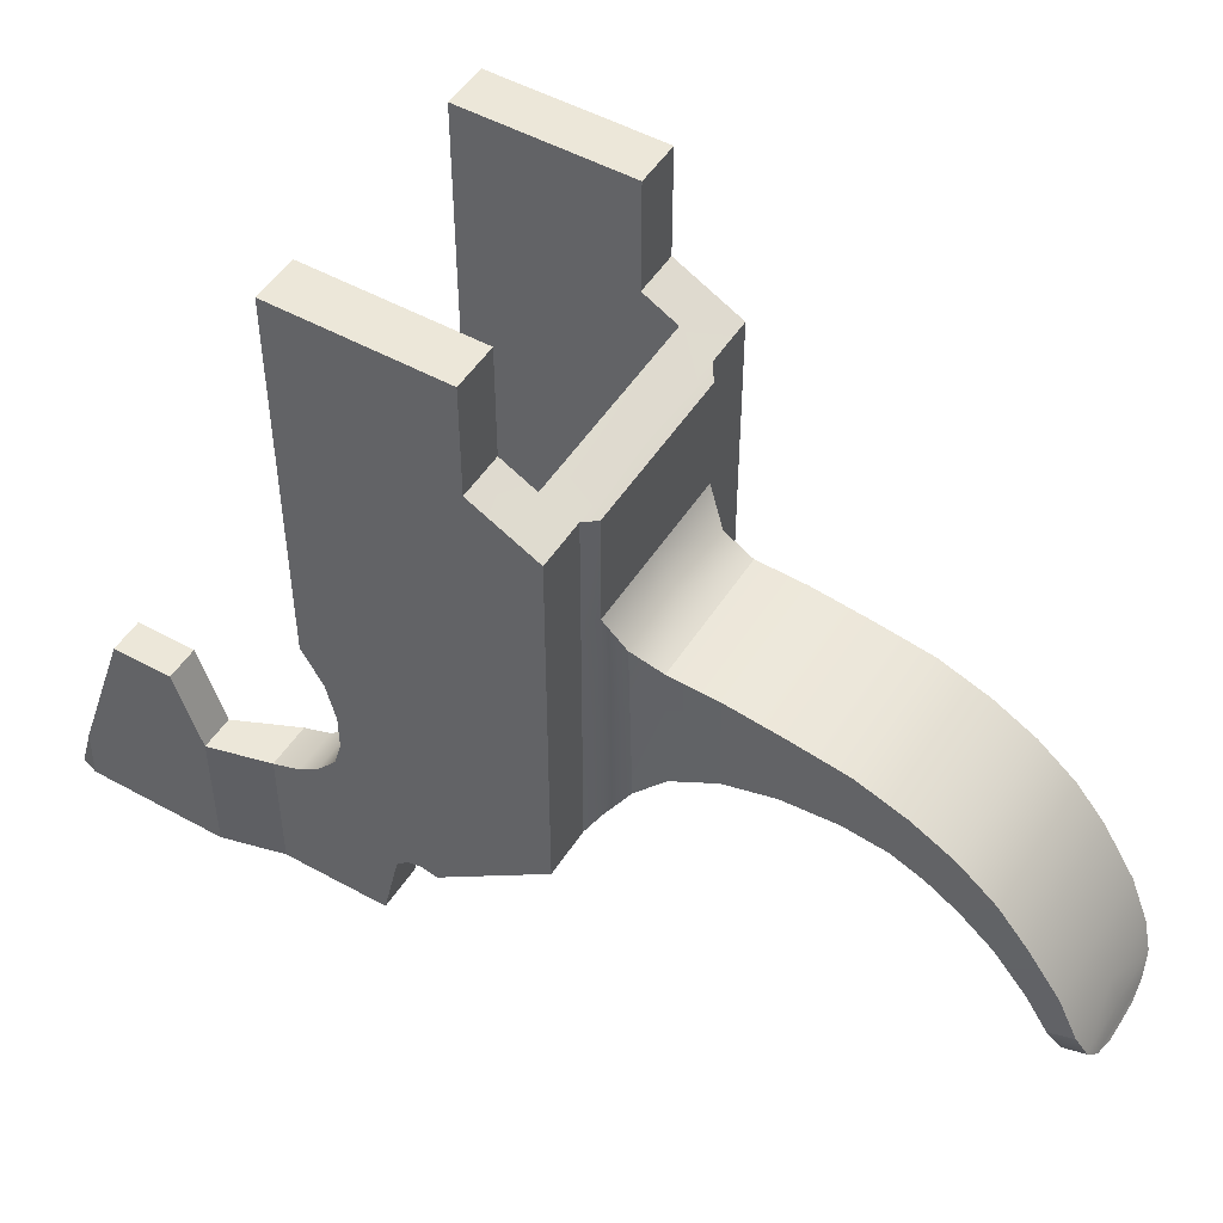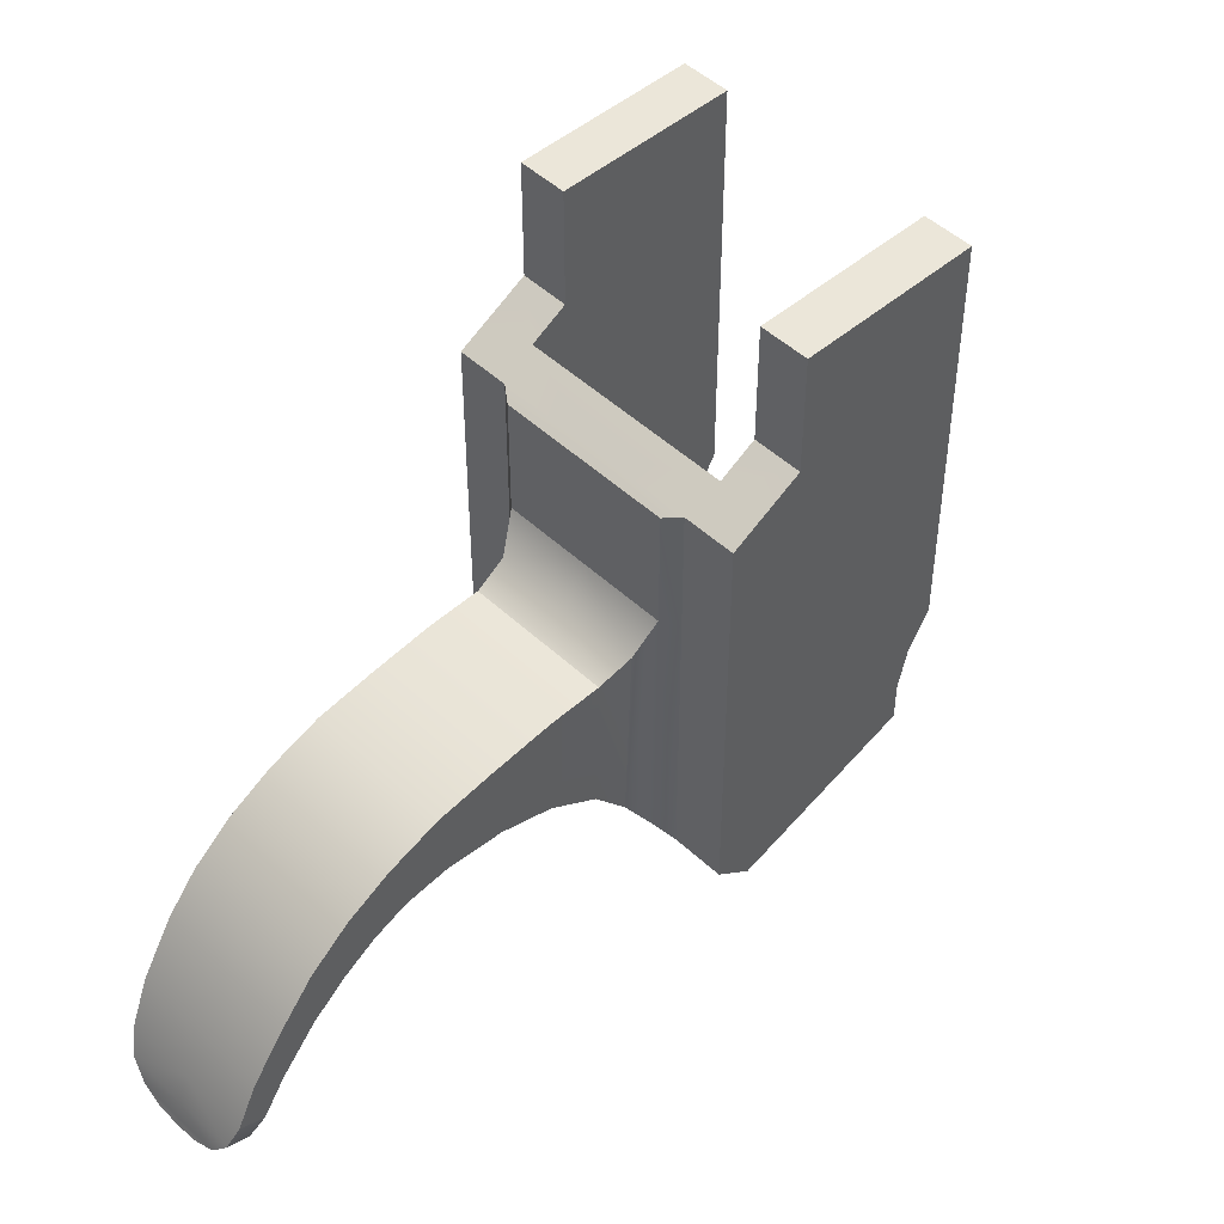
<metadata>
{"format":"obj","ext":"obj","renderer":"f3d","projection":"perspective","resolution":1024,"background":"white","views":[{"elev":49.9,"azim":121.4,"up":"+Y"},{"elev":48.1,"azim":-133.8,"up":"+Y"}]}
</metadata>
<code>
g trigger
v -0.003643 -0.0009429 -0.02152
v -0.003643 -0.003631 -0.02082
v -0.003643 -0.002144 -0.02372
v -0.003643 -0.004331 -0.02252
v -0.003643 -0.00336 -0.01862
v -0.003643 5.074e-06 -0.01892
v -0.003643 -0.003598 -0.01572
v -0.003643 0.0004691 -0.01602
v -0.003643 -0.004432 -0.01302
v -0.003643 0.0008691 -0.01292
v -0.003643 0.0009691 -0.01032
v -0.003643 -0.005997 -0.01054
v -0.003643 -0.008064 -0.008825
v -0.003843 0.00163 -0.008701
v -0.003643 -0.003743 -0.0257
v -0.003643 -0.005331 -0.02412
v -0.003643 -0.006731 -0.02582
v -0.003643 -0.005543 -0.02722
v -0.003543 -0.008931 -0.02752
v -0.003543 -0.00808 -0.02892
v -0.003443 -0.01032 -0.02989
v -0.003443 -0.01083 -0.02862
v -0.003443 -0.01083 -0.02862
v -0.001943 -0.01123 -0.02822
v -0.003043 -0.01203 -0.02922
v -0.001743 -0.01263 -0.02912
v -0.001943 -0.009431 -0.02712
v -0.003543 -0.008931 -0.02752
v -0.001943 -0.007431 -0.02572
v -0.003643 -0.006731 -0.02582
v -0.002243 -0.01293 -0.02952
v -0.001143 -0.01333 -0.02972
v -0.001943 -0.005931 -0.02412
v -0.003643 -0.005331 -0.02412
v -0.001943 -0.004831 -0.02252
v -0.003643 -0.004331 -0.02252
v -0.003643 -0.003631 -0.02082
v -0.001943 -0.004131 -0.02062
v -0.003643 -0.00336 -0.01862
v -0.001943 -0.003834 -0.01822
v -0.003643 -0.003598 -0.01572
v -0.001943 -0.004121 -0.01532
v -0.003643 -0.004432 -0.01302
v -0.001943 -0.005033 -0.01262
v -0.003643 -0.005997 -0.01054
v -0.001943 -0.006456 -0.01044
v -0.003643 -0.008064 -0.008825
v -0.002043 -0.008484 -0.008625
v -0.002143 -0.009794 -0.007625
v -0.004243 -0.00966 -0.007725
v -4.335e-05 -0.005333 -0.01262
v -4.335e-05 -0.006625 -0.01034
v -4.335e-05 -0.008555 -0.008625
v -4.335e-05 -0.009794 -0.007625
v -4.335e-05 -0.004521 -0.01532
v -4.335e-05 -0.004134 -0.01822
v -4.335e-05 -0.004431 -0.02062
v -4.335e-05 -0.005131 -0.02242
v -4.335e-05 -0.006131 -0.02402
v -4.335e-05 -0.007631 -0.02562
v -4.335e-05 -0.009631 -0.02702
v -4.335e-05 -0.01143 -0.02812
v -4.335e-05 -0.01273 -0.02902
v -4.335e-05 -0.01343 -0.02972
v -0.003043 -0.01203 -0.02922
v -0.002243 -0.01293 -0.02952
v -0.003043 -0.01162 -0.03039
v -0.002243 -0.01252 -0.03059
v -0.003443 -0.01032 -0.02989
v -0.003443 -0.01083 -0.02862
v -0.001143 -0.01333 -0.02972
v -0.001143 -0.01292 -0.03069
v -4.335e-05 -0.01302 -0.03069
v -4.335e-05 -0.01343 -0.02972
v -0.004243 -0.00966 -0.007725
v -0.003643 -0.008064 -0.008825
v -0.004343 0.003504 -0.007725
v -0.003843 0.00163 -0.008701
v -0.005143 -0.01033 -0.007225
v -0.005143 0.003469 -0.007225
v -0.004343 0.009382 -0.007725
v -0.005143 0.009669 -0.007225
v 0.007157 -0.01973 0.01908
v 0.006557 -0.01973 0.01728
v 0.006557 -0.01373 0.01708
v 0.008057 -0.01973 0.01908
v 0.008357 -0.01683 0.01808
v 0.008357 -0.01973 0.01818
v 0.007557 -0.008731 0.003575
v 0.007557 -0.006831 0.003575
v 0.007557 -0.01033 -0.007225
v 0.007557 -0.004831 0.004075
v 0.007557 -0.003031 0.005175
v 0.007557 0.009669 -0.007225
v 0.007557 0.01157 -0.003725
v 0.007557 0.01737 0.005175
v 0.007557 0.01737 -0.003725
v 0.007557 -0.01513 -0.001125
v 0.007557 -0.01013 0.003975
v 0.007557 -0.01133 0.004975
v 0.007557 -0.01493 -0.0003249
v 0.007557 -0.01513 0.0004751
v 0.007557 -0.01573 0.001075
v 0.007557 -0.01213 0.006075
v 0.007557 -0.01973 0.001975
v 0.007557 -0.01973 0.007575
v 0.007557 -0.01273 0.007575
v 0.003557 -0.0009429 -0.02152
v 0.003557 -0.002144 -0.02372
v 0.003557 -0.003631 -0.02082
v 0.003557 -0.004331 -0.02252
v 0.003557 -0.00336 -0.01862
v 0.003557 5.074e-06 -0.01892
v 0.003557 -0.003598 -0.01572
v 0.003557 0.0004691 -0.01602
v 0.003557 -0.004432 -0.01302
v 0.003557 0.0008691 -0.01292
v 0.003557 0.0009691 -0.01032
v 0.003557 -0.005997 -0.01054
v 0.003557 -0.008064 -0.008825
v 0.003757 0.00163 -0.008701
v 0.003557 -0.003743 -0.0257
v 0.003557 -0.005331 -0.02412
v 0.003557 -0.006731 -0.02582
v 0.003557 -0.005543 -0.02722
v 0.003457 -0.008931 -0.02752
v 0.003457 -0.00808 -0.02892
v 0.003357 -0.01032 -0.02989
v 0.003357 -0.01083 -0.02862
v 0.003357 -0.01083 -0.02862
v 0.002957 -0.01203 -0.02922
v 0.001857 -0.01123 -0.02822
v 0.001657 -0.01263 -0.02912
v 0.001857 -0.009431 -0.02712
v 0.003457 -0.008931 -0.02752
v 0.001857 -0.007431 -0.02572
v 0.003557 -0.006731 -0.02582
v 0.002157 -0.01293 -0.02952
v 0.001057 -0.01333 -0.02972
v 0.001857 -0.005931 -0.02412
v 0.003557 -0.005331 -0.02412
v 0.001857 -0.004831 -0.02252
v 0.003557 -0.004331 -0.02252
v 0.003557 -0.003631 -0.02082
v 0.001857 -0.004131 -0.02062
v 0.003557 -0.00336 -0.01862
v 0.001857 -0.003834 -0.01822
v 0.003557 -0.003598 -0.01572
v 0.001857 -0.004121 -0.01532
v 0.003557 -0.004432 -0.01302
v 0.001857 -0.005033 -0.01262
v 0.003557 -0.005997 -0.01054
v 0.001857 -0.006456 -0.01044
v 0.003557 -0.008064 -0.008825
v 0.001957 -0.008484 -0.008625
v 0.002057 -0.009794 -0.007625
v 0.004157 -0.00966 -0.007725
v 0.002357 -0.01033 -0.007225
v 0.004957 -0.01033 -0.007225
v -4.335e-05 -0.005333 -0.01262
v -4.335e-05 -0.006625 -0.01034
v -4.335e-05 -0.008555 -0.008625
v -4.335e-05 -0.009794 -0.007625
v -4.335e-05 -0.004521 -0.01532
v -4.335e-05 -0.004134 -0.01822
v -4.335e-05 -0.004431 -0.02062
v -4.335e-05 -0.005131 -0.02242
v -4.335e-05 -0.006131 -0.02402
v -4.335e-05 -0.007631 -0.02562
v -4.335e-05 -0.009631 -0.02702
v -4.335e-05 -0.01143 -0.02812
v -4.335e-05 -0.01273 -0.02902
v -4.335e-05 -0.01343 -0.02972
v 0.005157 -0.01273 0.007575
v 0.006557 -0.01273 0.01078
v 0.005157 -0.01973 0.007575
v 0.006557 -0.01973 0.01078
v 0.007557 0.01737 -0.003725
v 0.007557 0.01737 0.005175
v 0.005157 0.01737 -0.003725
v 0.005157 0.01737 0.005175
v -0.005343 -0.003031 0.005175
v -0.005343 0.01057 -0.005525
v -0.005343 -0.01173 -0.005425
v -0.005343 0.01157 -0.003725
v -0.005343 0.01737 0.005175
v -0.005343 0.01737 -0.003725
v -0.005343 -0.004831 0.004075
v -0.005343 -0.006831 0.003575
v -0.005343 -0.008731 0.003575
v 0.005157 -0.01273 0.007575
v 0.007557 -0.01273 0.007575
v 0.006557 -0.01273 0.01078
v 0.008357 -0.01273 0.01078
v 0.007557 -0.01513 0.0004751
v 0.007557 -0.01493 -0.0003249
v 0.005157 -0.01513 0.0004751
v 0.005157 -0.01493 -0.0003249
v 0.005157 -0.01573 0.001075
v 0.007557 -0.01573 0.001075
v 0.007557 -0.01513 -0.001125
v 0.005157 -0.01513 -0.001125
v 0.005157 0.01057 -0.005525
v 0.005157 -0.003031 0.005175
v 0.005157 -0.01173 -0.005425
v 0.005157 0.01157 -0.003725
v 0.005157 0.01737 0.005175
v 0.005157 0.01737 -0.003725
v 0.005157 -0.004831 0.004075
v 0.005157 -0.006831 0.003575
v 0.005157 -0.008731 0.003575
v 0.005157 -0.01513 -0.001125
v 0.005057 -0.01013 0.003975
v 0.005057 -0.01133 0.004975
v 0.005157 -0.01493 -0.0003249
v 0.005157 -0.01513 0.0004751
v 0.005157 -0.01573 0.001075
v 0.005157 -0.01213 0.006075
v 0.005157 -0.01973 0.001975
v 0.005157 -0.01973 0.007575
v 0.005157 -0.01273 0.007575
v -0.007743 -0.006831 0.003575
v -0.005343 -0.006831 0.003575
v -0.007743 -0.008731 0.003575
v -0.005343 -0.008731 0.003575
v -0.005343 -0.004831 0.004075
v -0.007743 -0.004831 0.004075
v -0.005343 -0.003031 0.005175
v -0.007743 -0.003031 0.005175
v 0.005157 -0.01973 0.007575
v 0.007557 -0.01973 0.007575
v 0.005157 -0.01973 0.001975
v 0.007557 -0.01973 0.001975
v 0.006557 -0.01973 0.01078
v 0.008357 -0.01973 0.01078
v 0.006557 -0.01973 0.01728
v 0.008357 -0.01973 0.01818
v 0.007157 -0.01973 0.01908
v 0.008057 -0.01973 0.01908
v 0.005057 -0.01013 0.003975
v 0.007557 -0.01013 0.003975
v 0.005057 -0.01133 0.004975
v 0.007557 -0.01133 0.004975
v 0.005157 -0.01213 0.006075
v 0.007557 -0.01213 0.006075
v 0.005157 -0.008731 0.003575
v 0.007557 -0.008731 0.003575
v 0.005157 -0.006831 0.003575
v 0.007557 -0.006831 0.003575
v 0.005157 -0.004831 0.004075
v 0.007557 -0.004831 0.004075
v 0.005157 -0.003031 0.005175
v 0.007557 -0.003031 0.005175
v 0.007557 -0.01273 0.007575
v 0.005157 -0.01273 0.007575
v 0.007557 0.009669 -0.007225
v 0.007557 0.01157 -0.003725
v 0.005157 0.01057 -0.005525
v 0.005157 0.01157 -0.003725
v 0.004957 0.009669 -0.007225
v -4.335e-05 0.009669 -0.007225
v -0.005343 0.01057 -0.005525
v 0.004257 0.009382 -0.007725
v -0.005143 0.009669 -0.007225
v -0.007743 0.009669 -0.007225
v -0.007743 0.01157 -0.003725
v -0.005343 0.01157 -0.003725
v -0.004343 0.009382 -0.007725
v -4.335e-05 0.009382 -0.007725
v 0.008357 -0.01973 0.01078
v 0.008357 -0.01973 0.01818
v 0.008357 -0.01273 0.01078
v 0.008357 -0.01683 0.01808
v 0.008357 -0.008631 0.01218
v 0.008357 -0.008631 0.01528
v 0.006557 -0.008631 0.01218
v 0.006557 -0.01273 0.01078
v 0.008357 -0.008631 0.01218
v 0.008357 -0.01273 0.01078
v 0.007557 0.01157 -0.003725
v 0.007557 0.01737 -0.003725
v 0.005157 0.01157 -0.003725
v 0.005157 0.01737 -0.003725
v 0.008057 -0.01973 0.01908
v 0.007157 -0.01973 0.01908
v 0.008357 -0.01683 0.01808
v 0.006557 -0.01373 0.01708
v 0.008357 -0.008631 0.01528
v 0.006557 -0.008631 0.01528
v 0.005157 -0.01973 0.001975
v 0.007557 -0.01973 0.001975
v 0.005157 -0.01573 0.001075
v 0.007557 -0.01573 0.001075
v -0.007743 0.01737 -0.003725
v -0.005343 0.01737 -0.003725
v -0.007743 0.01737 0.005175
v -0.005343 0.01737 0.005175
v 0.006557 -0.008631 0.01528
v 0.006557 -0.008631 0.01218
v 0.008357 -0.008631 0.01528
v 0.008357 -0.008631 0.01218
v 0.005157 -0.01513 -0.001125
v 0.007557 -0.01513 -0.001125
v 0.005157 -0.01173 -0.005425
v 0.007557 -0.01033 -0.007225
v 0.004957 -0.01033 -0.007225
v 0.002357 -0.01033 -0.007225
v -4.335e-05 -0.01033 -0.007225
v -0.005343 -0.01173 -0.005425
v -0.002543 -0.01033 -0.007225
v -0.005143 -0.01033 -0.007225
v -0.007743 -0.01033 -0.007225
v -0.007743 -0.01173 -0.005425
v 0.007557 -0.01973 0.007575
v 0.008357 -0.01973 0.01078
v 0.007557 -0.01273 0.007575
v 0.008357 -0.01273 0.01078
v -0.007743 0.01737 0.005175
v -0.005343 0.01737 0.005175
v -0.007743 -0.003031 0.005175
v -0.005343 -0.003031 0.005175
v -0.007743 0.01737 0.005175
v -0.007743 0.01157 -0.003725
v -0.007743 0.01737 -0.003725
v -0.007743 -0.003031 0.005175
v -0.007743 0.009669 -0.007225
v -0.007743 -0.01033 -0.007225
v -0.007743 -0.004831 0.004075
v -0.007743 -0.006831 0.003575
v -0.007743 -0.01173 -0.005425
v -0.007743 -0.008731 0.003575
v 0.002957 -0.01203 -0.02922
v 0.002957 -0.01162 -0.03039
v 0.002157 -0.01293 -0.02952
v 0.002157 -0.01252 -0.03059
v 0.003357 -0.01032 -0.02989
v 0.003357 -0.01083 -0.02862
v 0.001057 -0.01333 -0.02972
v 0.001057 -0.01292 -0.03069
v -4.335e-05 -0.01302 -0.03069
v -4.335e-05 -0.01343 -0.02972
v 0.006557 -0.01973 0.01728
v 0.006557 -0.01973 0.01078
v 0.006557 -0.01373 0.01708
v 0.006557 -0.01273 0.01078
v 0.006557 -0.008631 0.01528
v 0.006557 -0.008631 0.01218
v 0.007557 0.01737 0.005175
v 0.007557 -0.003031 0.005175
v 0.005157 0.01737 0.005175
v 0.005157 -0.003031 0.005175
v 0.004157 -0.00966 -0.007725
v 0.004257 0.003504 -0.007725
v 0.003557 -0.008064 -0.008825
v 0.003757 0.00163 -0.008701
v 0.004957 -0.01033 -0.007225
v 0.004957 0.003469 -0.007225
v 0.004257 0.009382 -0.007725
v 0.004957 0.009669 -0.007225
v -0.007743 0.01157 -0.003725
v -0.005343 0.01157 -0.003725
v -0.007743 0.01737 -0.003725
v -0.005343 0.01737 -0.003725
v -0.005343 -0.01173 -0.005425
v -0.007743 -0.01173 -0.005425
v -0.005343 -0.008731 0.003575
v -0.007743 -0.008731 0.003575
v -0.005343 0.01057 -0.005525
v 0.005157 0.01057 -0.005525
v -0.005343 -0.01173 -0.005425
v 0.005157 -0.01173 -0.005425
v 0.007557 -0.01033 -0.007225
v 0.007557 0.009669 -0.007225
v 0.004957 -0.01033 -0.007225
v 0.004957 0.003469 -0.007225
v 0.004957 0.009669 -0.007225
v -0.003443 -0.01032 -0.02989
v -0.003043 -0.01162 -0.03039
v -4.335e-05 -0.01032 -0.02989
v -4.335e-05 -0.01162 -0.03039
v -4.335e-05 -0.00808 -0.02892
v -0.003543 -0.00808 -0.02892
v -0.002243 -0.01252 -0.03059
v -4.335e-05 -0.01262 -0.03059
v -0.001143 -0.01292 -0.03069
v -4.335e-05 -0.01302 -0.03069
v -4.335e-05 -0.005543 -0.02722
v -0.003643 -0.005543 -0.02722
v -0.003643 -0.003743 -0.0257
v -4.335e-05 -0.003743 -0.0257
v -0.003643 -0.002144 -0.02372
v -4.335e-05 -0.002144 -0.02372
v -0.003643 -0.0009429 -0.02152
v -4.335e-05 -0.0009429 -0.02152
v -0.003643 5.074e-06 -0.01892
v -4.335e-05 5.074e-06 -0.01892
v -0.003643 0.0004691 -0.01602
v -4.335e-05 0.0004691 -0.01602
v -0.003643 0.0008691 -0.01292
v -4.335e-05 0.0008691 -0.01292
v -0.003643 0.0009691 -0.01032
v -4.335e-05 0.0009691 -0.01032
v -0.004343 0.003504 -0.007725
v -0.003843 0.00163 -0.008701
v -4.335e-05 0.003504 -0.007725
v -4.335e-05 0.00163 -0.008701
v -0.003643 0.0009691 -0.01032
v -4.335e-05 0.0009691 -0.01032
v -0.002543 -0.01033 -0.007225
v -4.335e-05 -0.01033 -0.007225
v -0.005143 -0.01033 -0.007225
v -0.007743 -0.01033 -0.007225
v -0.005143 -0.01033 -0.007225
v -0.007743 0.009669 -0.007225
v -0.005143 0.003469 -0.007225
v -0.005143 0.009669 -0.007225
v -0.004343 0.003504 -0.007725
v -4.335e-05 0.003504 -0.007725
v -0.004343 0.009382 -0.007725
v -4.335e-05 0.009382 -0.007725
v 0.003357 -0.01032 -0.02989
v -4.335e-05 -0.01032 -0.02989
v 0.002957 -0.01162 -0.03039
v -4.335e-05 -0.01162 -0.03039
v -4.335e-05 -0.00808 -0.02892
v 0.003457 -0.00808 -0.02892
v 0.002157 -0.01252 -0.03059
v -4.335e-05 -0.01262 -0.03059
v 0.001057 -0.01292 -0.03069
v -4.335e-05 -0.01302 -0.03069
v -4.335e-05 -0.005543 -0.02722
v 0.003557 -0.005543 -0.02722
v 0.003557 -0.003743 -0.0257
v -4.335e-05 -0.003743 -0.0257
v 0.003557 -0.002144 -0.02372
v -4.335e-05 -0.002144 -0.02372
v 0.003557 -0.0009429 -0.02152
v -4.335e-05 -0.0009429 -0.02152
v 0.003557 5.074e-06 -0.01892
v -4.335e-05 5.074e-06 -0.01892
v 0.003557 0.0004691 -0.01602
v -4.335e-05 0.0004691 -0.01602
v 0.003557 0.0008691 -0.01292
v -4.335e-05 0.0008691 -0.01292
v 0.003557 0.0009691 -0.01032
v -4.335e-05 0.0009691 -0.01032
v 0.004257 0.003504 -0.007725
v -4.335e-05 0.003504 -0.007725
v 0.003757 0.00163 -0.008701
v -4.335e-05 0.00163 -0.008701
v 0.003557 0.0009691 -0.01032
v -4.335e-05 0.0009691 -0.01032
v -4.335e-05 -0.01033 -0.007225
v 0.004257 0.003504 -0.007725
v 0.004257 0.009382 -0.007725
v -4.335e-05 0.003504 -0.007725
v -4.335e-05 0.009382 -0.007725
g trigger_0
f 3 2 1
f 2 3 4
f 5 1 2
f 1 5 6
f 7 6 5
f 6 7 8
f 9 8 7
f 8 9 10
f 9 11 10
f 11 9 12
f 13 11 12
f 11 13 14
f 15 4 3
f 4 15 16
f 15 17 16
f 17 15 18
f 18 19 17
f 19 18 20
f 21 19 20
f 19 21 22
f 25 24 23
f 24 25 26
f 27 23 24
f 23 27 28
f 29 28 27
f 28 29 30
f 31 26 25
f 26 31 32
f 33 30 29
f 30 33 34
f 35 34 33
f 34 35 36
f 35 37 36
f 37 35 38
f 38 39 37
f 39 38 40
f 40 41 39
f 41 40 42
f 42 43 41
f 43 42 44
f 44 45 43
f 45 44 46
f 46 47 45
f 47 46 48
f 49 47 48
f 47 49 50
f 51 46 44
f 42 51 44
f 46 51 52
f 53 49 48
f 46 53 48
f 53 46 52
f 49 53 54
f 40 55 42
f 51 42 55
f 55 40 56
f 38 56 40
f 56 38 57
f 35 57 38
f 57 35 58
f 33 58 35
f 58 33 59
f 29 59 33
f 59 29 60
f 27 60 29
f 60 27 61
f 24 61 27
f 61 24 62
f 26 62 24
f 62 26 63
f 32 63 26
f 63 32 64
f 67 66 65
f 66 67 68
f 65 69 67
f 69 65 70
f 68 71 66
f 71 68 72
f 73 71 72
f 71 73 74
f 77 76 75
f 76 77 78
f 79 77 75
f 77 79 80
f 80 81 77
f 81 80 82
f 85 84 83
f 88 87 86
f 91 90 89
f 90 91 92
f 92 91 93
f 91 94 93
f 94 95 93
f 96 93 95
f 97 96 95
f 89 98 91
f 98 89 99
f 99 100 98
f 100 101 98
f 102 101 100
f 103 102 100
f 104 103 100
f 105 103 104
f 104 106 105
f 106 104 107
f 110 109 108
f 109 110 111
f 108 112 110
f 112 108 113
f 113 114 112
f 114 113 115
f 115 116 114
f 116 115 117
f 118 116 117
f 116 118 119
f 118 120 119
f 120 118 121
f 111 122 109
f 122 111 123
f 124 122 123
f 122 124 125
f 126 125 124
f 125 126 127
f 126 128 127
f 128 126 129
f 132 131 130
f 131 132 133
f 130 134 132
f 134 130 135
f 135 136 134
f 136 135 137
f 133 138 131
f 138 133 139
f 137 140 136
f 140 137 141
f 141 142 140
f 142 141 143
f 144 142 143
f 142 144 145
f 146 145 144
f 145 146 147
f 148 147 146
f 147 148 149
f 150 149 148
f 149 150 151
f 152 151 150
f 151 152 153
f 154 153 152
f 153 154 155
f 154 156 155
f 156 154 157
f 157 158 156
f 158 157 159
f 153 160 151
f 160 149 151
f 160 153 161
f 156 162 155
f 162 153 155
f 153 162 161
f 162 156 163
f 149 160 164
f 164 147 149
f 147 164 165
f 165 145 147
f 145 165 166
f 166 142 145
f 142 166 167
f 167 140 142
f 140 167 168
f 168 136 140
f 136 168 169
f 169 134 136
f 134 169 170
f 170 132 134
f 132 170 171
f 171 133 132
f 133 171 172
f 172 139 133
f 139 172 173
f 176 175 174
f 175 176 177
f 180 179 178
f 179 180 181
f 184 183 182
f 185 182 183
f 186 182 185
f 187 186 185
f 182 188 184
f 189 184 188
f 190 184 189
f 193 192 191
f 192 193 194
f 197 196 195
f 196 197 198
f 195 199 197
f 199 195 200
f 198 201 196
f 201 198 202
f 205 204 203
f 206 203 204
f 207 206 204
f 208 206 207
f 209 204 205
f 210 209 205
f 211 210 205
f 212 211 205
f 211 212 213
f 213 212 214
f 212 215 214
f 216 214 215
f 217 214 216
f 218 214 217
f 219 218 217
f 220 218 219
f 218 220 221
f 224 223 222
f 223 224 225
f 226 222 223
f 222 226 227
f 228 227 226
f 227 228 229
f 232 231 230
f 231 232 233
f 231 234 230
f 234 231 235
f 235 236 234
f 236 235 237
f 237 238 236
f 238 237 239
f 242 241 240
f 241 242 243
f 244 243 242
f 243 244 245
f 241 246 240
f 246 241 247
f 247 248 246
f 248 247 249
f 249 250 248
f 250 249 251
f 251 252 250
f 252 251 253
f 244 254 245
f 254 244 255
f 258 257 256
f 257 258 259
f 256 260 258
f 260 261 258
f 261 262 258
f 263 261 260
f 261 264 262
f 265 262 264
f 266 262 265
f 262 266 267
f 261 268 264
f 268 261 269
f 261 263 269
f 272 271 270
f 271 272 273
f 274 273 272
f 273 274 275
f 278 277 276
f 277 278 279
f 282 281 280
f 281 282 283
f 286 285 284
f 285 286 287
f 288 287 286
f 287 288 289
f 292 291 290
f 291 292 293
f 296 295 294
f 295 296 297
f 300 299 298
f 299 300 301
f 304 303 302
f 303 304 305
f 305 304 306
f 306 304 307
f 308 307 304
f 308 304 309
f 310 308 309
f 311 310 309
f 312 311 309
f 313 312 309
f 316 315 314
f 315 316 317
f 320 319 318
f 319 320 321
f 324 323 322
f 322 323 325
f 323 326 325
f 327 325 326
f 327 328 325
f 329 328 327
f 330 329 327
f 329 330 331
f 334 333 332
f 333 334 335
f 336 332 333
f 332 336 337
f 338 335 334
f 335 338 339
f 338 340 339
f 340 338 341
f 344 343 342
f 343 344 345
f 346 345 344
f 345 346 347
f 350 349 348
f 349 350 351
f 354 353 352
f 353 354 355
f 353 356 352
f 356 353 357
f 358 357 353
f 357 358 359
f 362 361 360
f 361 362 363
f 366 365 364
f 365 366 367
f 370 369 368
f 369 370 371
f 374 373 372
f 373 374 375
f 373 375 376
f 379 378 377
f 378 379 380
f 377 381 379
f 381 377 382
f 380 383 378
f 383 380 384
f 384 385 383
f 385 384 386
f 382 387 381
f 387 382 388
f 389 387 388
f 387 389 390
f 391 390 389
f 390 391 392
f 393 392 391
f 392 393 394
f 395 394 393
f 394 395 396
f 397 396 395
f 396 397 398
f 399 398 397
f 398 399 400
f 401 400 399
f 400 401 402
f 405 404 403
f 404 405 406
f 406 407 404
f 407 406 408
f 409 50 49
f 49 410 409
f 410 49 54
f 50 409 411
f 414 413 412
f 413 414 415
f 415 414 416
f 419 418 417
f 418 419 420
f 423 422 421
f 422 423 424
f 425 421 422
f 421 425 426
f 427 424 423
f 424 427 428
f 429 428 427
f 428 429 430
f 431 426 425
f 426 431 432
f 431 433 432
f 433 431 434
f 434 435 433
f 435 434 436
f 436 437 435
f 437 436 438
f 438 439 437
f 439 438 440
f 440 441 439
f 441 440 442
f 442 443 441
f 443 442 444
f 444 445 443
f 445 444 446
f 449 448 447
f 448 449 450
f 451 450 449
f 450 451 452
f 453 156 158
f 156 453 163
f 456 455 454
f 455 456 457

</code>
